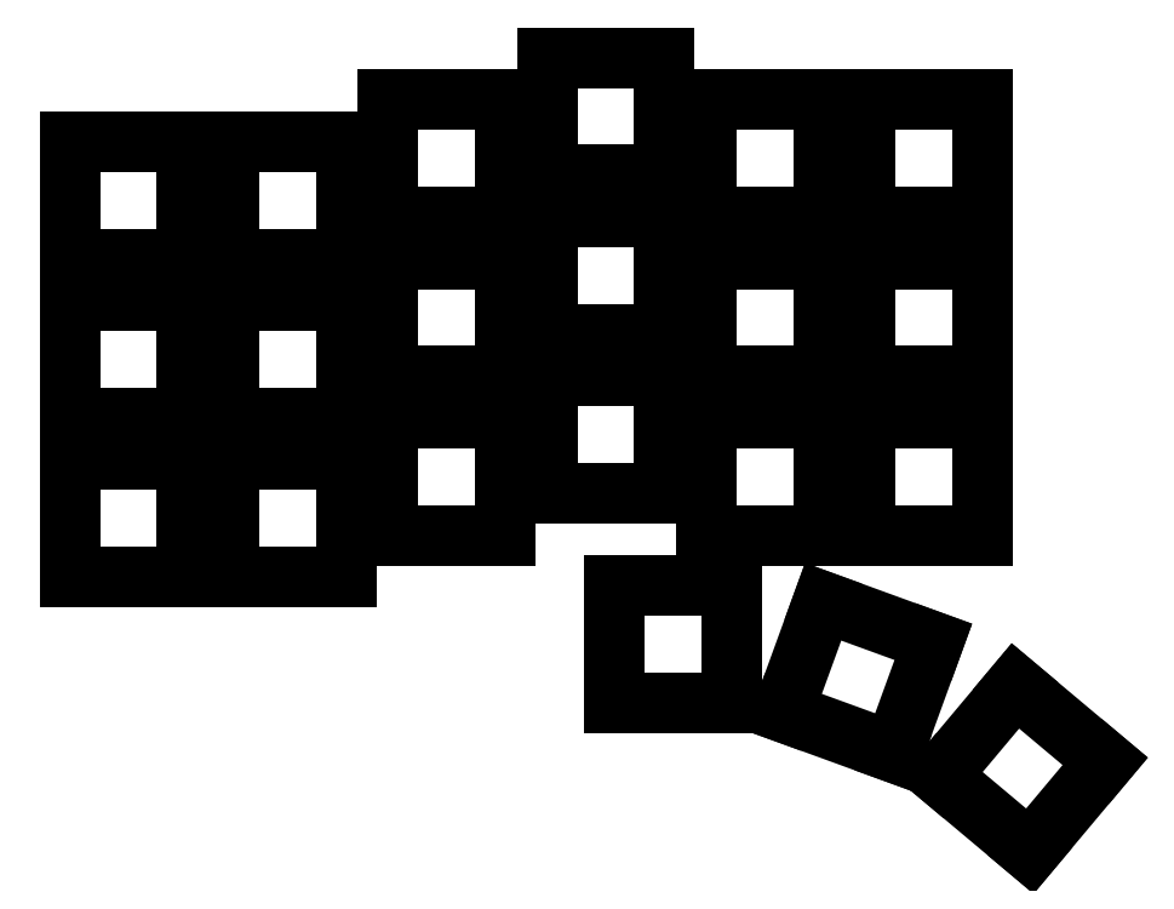
<metadata>
{"format":"dxf","ext":"dxf","renderer":"ezdxf+matplotlib","layout":"modelspace","background":"white","min_lineweight":24,"dpi":150}
</metadata>
<code>
0
SECTION
2
ENTITIES
0
LINE
8
0
10
93
20
-107
11
107
21
-107
0
LINE
8
0
10
107
20
-107
11
107
21
-93
0
LINE
8
0
10
107
20
-93
11
93
21
-93
0
LINE
8
0
10
93
20
-93
11
93
21
-107
0
LINE
8
0
10
93
20
-88
11
107
21
-88
0
LINE
8
0
10
107
20
-88
11
107
21
-74
0
LINE
8
0
10
107
20
-74
11
93
21
-74
0
LINE
8
0
10
93
20
-74
11
93
21
-88
0
LINE
8
0
10
93
20
-69
11
107
21
-69
0
LINE
8
0
10
107
20
-69
11
107
21
-55
0
LINE
8
0
10
107
20
-55
11
93
21
-55
0
LINE
8
0
10
93
20
-55
11
93
21
-69
0
LINE
8
0
10
112
20
-107
11
126
21
-107
0
LINE
8
0
10
126
20
-107
11
126
21
-93
0
LINE
8
0
10
126
20
-93
11
112
21
-93
0
LINE
8
0
10
112
20
-93
11
112
21
-107
0
LINE
8
0
10
112
20
-88
11
126
21
-88
0
LINE
8
0
10
126
20
-88
11
126
21
-74
0
LINE
8
0
10
126
20
-74
11
112
21
-74
0
LINE
8
0
10
112
20
-74
11
112
21
-88
0
LINE
8
0
10
112
20
-69
11
126
21
-69
0
LINE
8
0
10
126
20
-69
11
126
21
-55
0
LINE
8
0
10
126
20
-55
11
112
21
-55
0
LINE
8
0
10
112
20
-55
11
112
21
-69
0
LINE
8
0
10
131
20
-102
11
145
21
-102
0
LINE
8
0
10
145
20
-102
11
145
21
-88
0
LINE
8
0
10
145
20
-88
11
131
21
-88
0
LINE
8
0
10
131
20
-88
11
131
21
-102
0
LINE
8
0
10
131
20
-83
11
145
21
-83
0
LINE
8
0
10
145
20
-83
11
145
21
-69
0
LINE
8
0
10
145
20
-69
11
131
21
-69
0
LINE
8
0
10
131
20
-69
11
131
21
-83
0
LINE
8
0
10
131
20
-64
11
145
21
-64
0
LINE
8
0
10
145
20
-64
11
145
21
-50
0
LINE
8
0
10
145
20
-50
11
131
21
-50
0
LINE
8
0
10
131
20
-50
11
131
21
-64
0
LINE
8
0
10
150
20
-97
11
164
21
-97
0
LINE
8
0
10
164
20
-97
11
164
21
-83
0
LINE
8
0
10
164
20
-83
11
150
21
-83
0
LINE
8
0
10
150
20
-83
11
150
21
-97
0
LINE
8
0
10
150
20
-78
11
164
21
-78
0
LINE
8
0
10
164
20
-78
11
164
21
-64
0
LINE
8
0
10
164
20
-64
11
150
21
-64
0
LINE
8
0
10
150
20
-64
11
150
21
-78
0
LINE
8
0
10
150
20
-59
11
164
21
-59
0
LINE
8
0
10
164
20
-59
11
164
21
-45
0
LINE
8
0
10
164
20
-45
11
150
21
-45
0
LINE
8
0
10
150
20
-45
11
150
21
-59
0
LINE
8
0
10
169
20
-102
11
183
21
-102
0
LINE
8
0
10
183
20
-102
11
183
21
-88
0
LINE
8
0
10
183
20
-88
11
169
21
-88
0
LINE
8
0
10
169
20
-88
11
169
21
-102
0
LINE
8
0
10
169
20
-83
11
183
21
-83
0
LINE
8
0
10
183
20
-83
11
183
21
-69
0
LINE
8
0
10
183
20
-69
11
169
21
-69
0
LINE
8
0
10
169
20
-69
11
169
21
-83
0
LINE
8
0
10
169
20
-64
11
183
21
-64
0
LINE
8
0
10
183
20
-64
11
183
21
-50
0
LINE
8
0
10
183
20
-50
11
169
21
-50
0
LINE
8
0
10
169
20
-50
11
169
21
-64
0
LINE
8
0
10
188
20
-102
11
202
21
-102
0
LINE
8
0
10
202
20
-102
11
202
21
-88
0
LINE
8
0
10
202
20
-88
11
188
21
-88
0
LINE
8
0
10
188
20
-88
11
188
21
-102
0
LINE
8
0
10
188
20
-83
11
202
21
-83
0
LINE
8
0
10
202
20
-83
11
202
21
-69
0
LINE
8
0
10
202
20
-69
11
188
21
-69
0
LINE
8
0
10
188
20
-69
11
188
21
-83
0
LINE
8
0
10
188
20
-64
11
202
21
-64
0
LINE
8
0
10
202
20
-64
11
202
21
-50
0
LINE
8
0
10
202
20
-50
11
188
21
-50
0
LINE
8
0
10
188
20
-50
11
188
21
-64
0
LINE
8
0
10
158
20
-122
11
172
21
-122
0
LINE
8
0
10
172
20
-122
11
172
21
-108
0
LINE
8
0
10
172
20
-108
11
158
21
-108
0
LINE
8
0
10
158
20
-108
11
158
21
-122
0
LINE
8
0
10
178.2
20
-123.1
11
191.3
21
-127.9
0
LINE
8
0
10
191.3
20
-127.9
11
196.1
21
-114.7
0
LINE
8
0
10
196.1
20
-114.7
11
182.9
21
-109.9
0
LINE
8
0
10
182.9
20
-109.9
11
178.2
21
-123.1
0
LINE
8
0
10
196.9
20
-130.7
11
207.6
21
-139.7
0
LINE
8
0
10
207.6
20
-139.7
11
216.6
21
-129
0
LINE
8
0
10
216.6
20
-129
11
205.9
21
-120
0
LINE
8
0
10
205.9
20
-120
11
196.9
21
-130.7
0
ENDSEC
0
EOF

</code>
